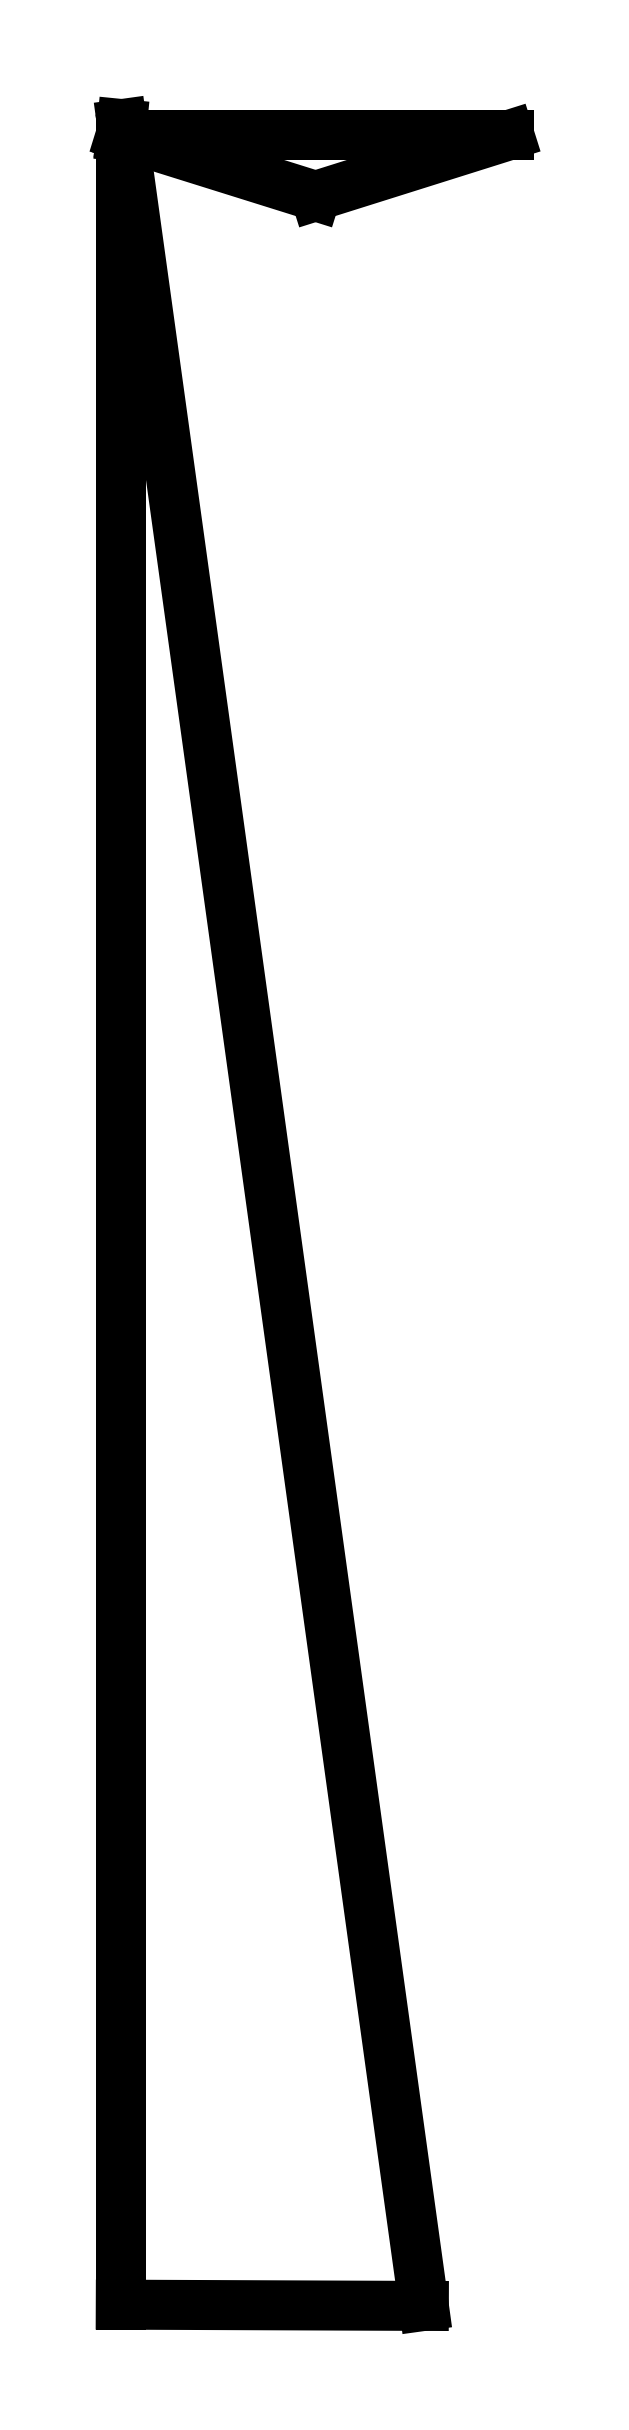
<metadata>
{"format":"dxf","ext":"dxf","renderer":"ezdxf+matplotlib","layout":"modelspace","background":"white","min_lineweight":24,"dpi":150}
</metadata>
<code>
0
SECTION
2
ENTITIES
0
LINE
8
0
10
-31.63
20
177.9
11
-31.75
21
178.8
0
LINE
8
0
10
-31.75
20
178.8
11
-31.84
21
177.9
0
LINE
8
0
10
-31.84
20
177.9
11
-31.85
21
177.9
0
LINE
8
0
10
-31.85
20
177.9
11
-31.84
21
177.9
0
LINE
8
0
10
-31.84
20
177.9
11
-31.85
21
177.8
0
LINE
8
0
10
-31.85
20
177.8
11
-31.85
21
0
0
LINE
8
0
10
-31.85
20
0
11
-7
21
-0.09999
0
LINE
8
0
10
-7
20
-0.09999
11
-31.62
21
177.8
0
LINE
8
0
10
-31.62
20
177.8
11
-15.88
21
172.9
0
LINE
8
0
10
-15.88
20
172.9
11
0
21
177.9
0
LINE
8
0
10
0
20
177.9
11
-31.63
21
177.9
0
ENDSEC
0
EOF

</code>
